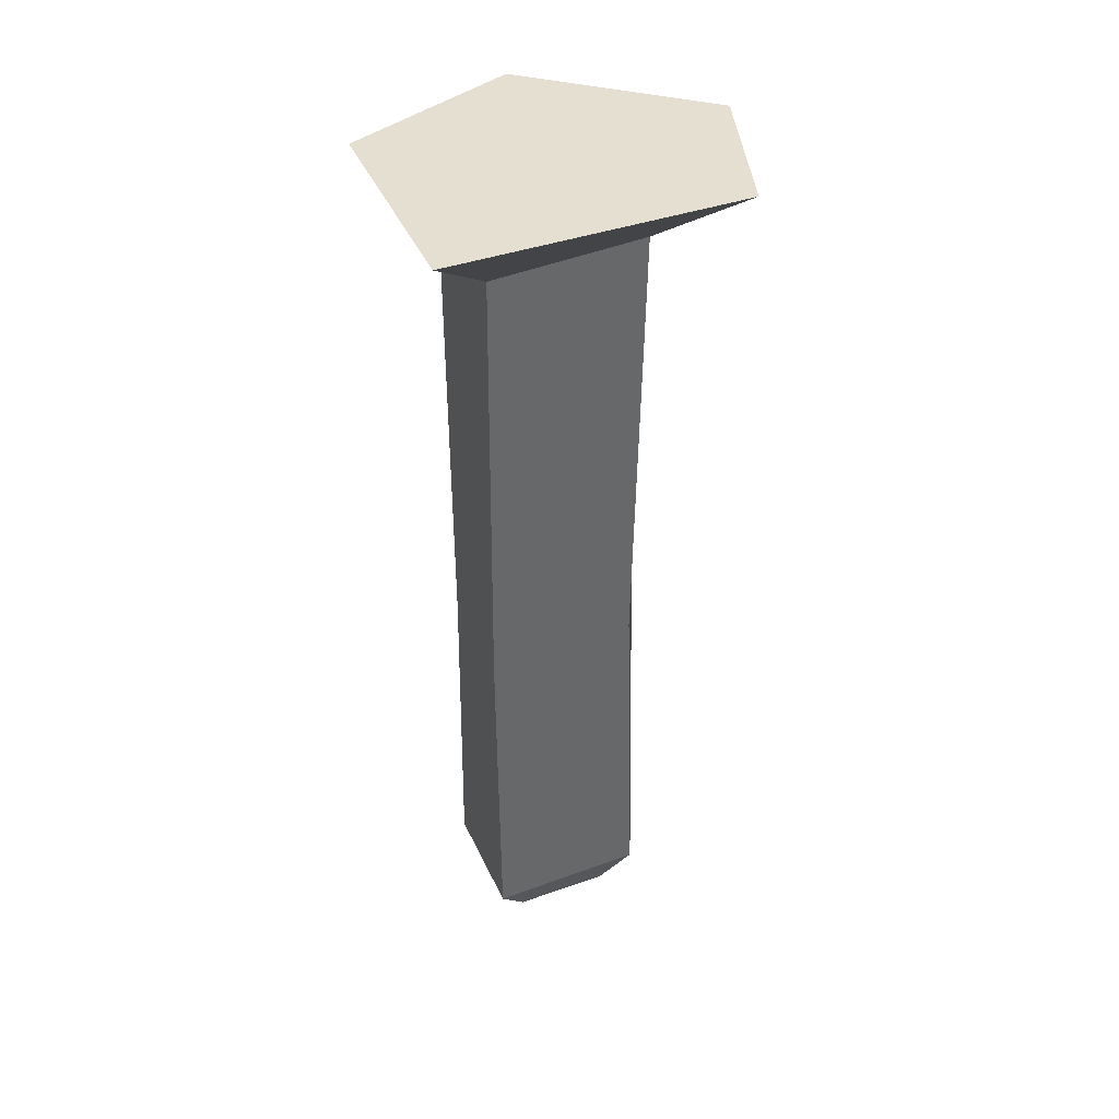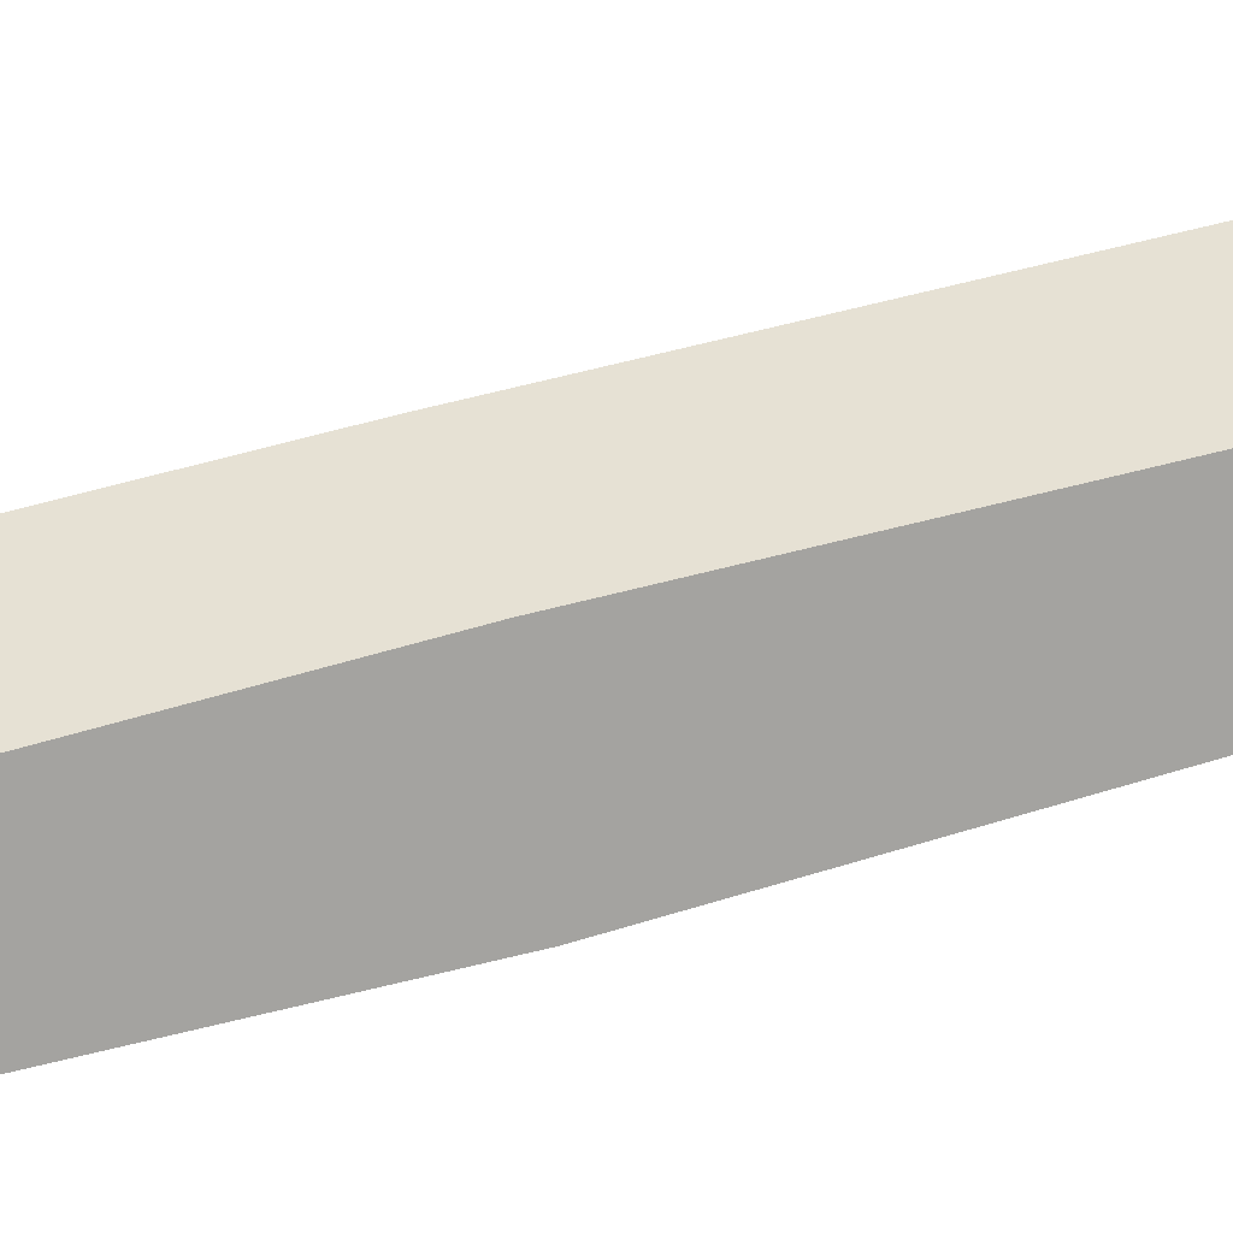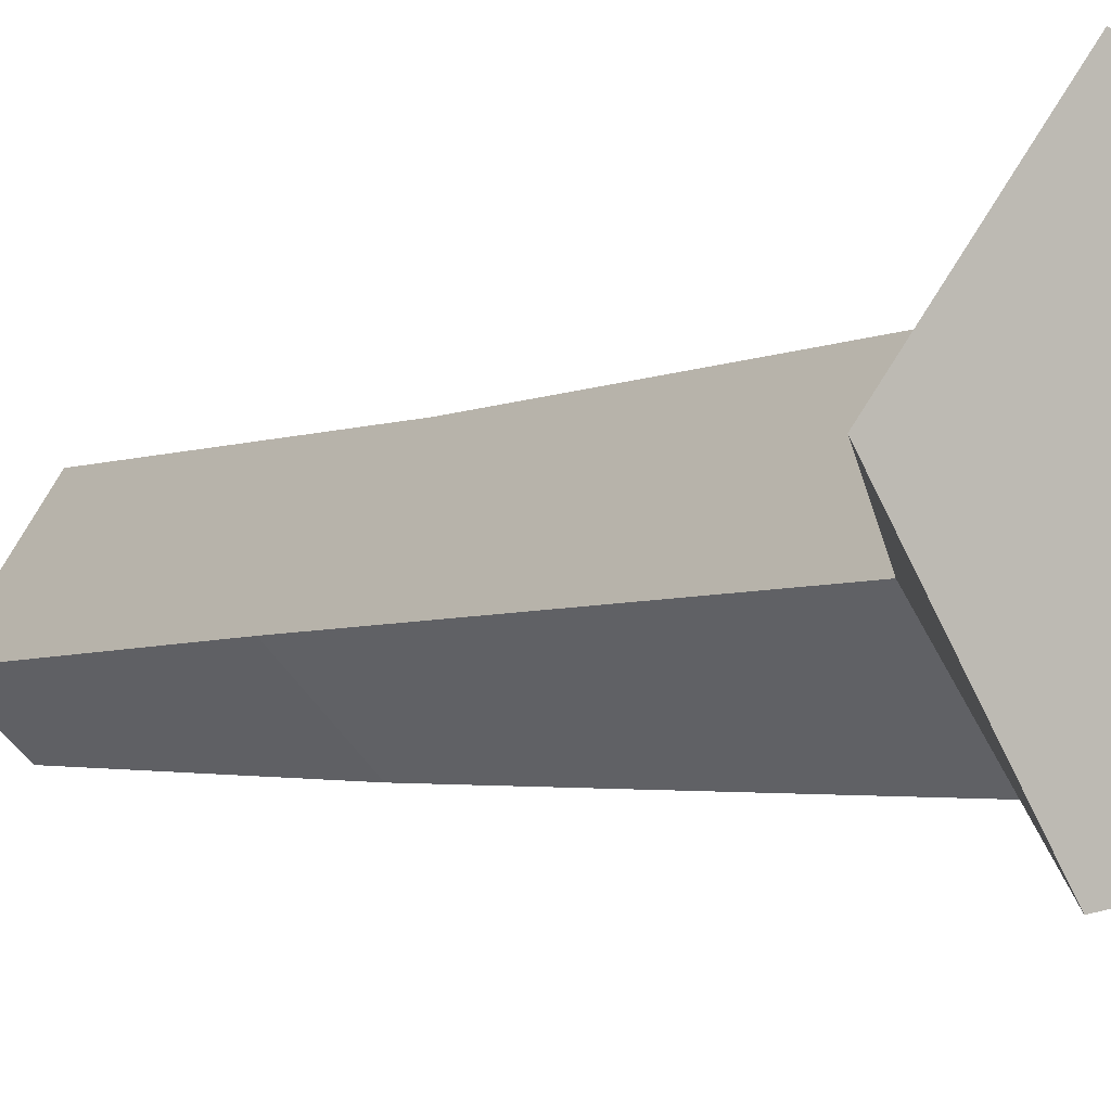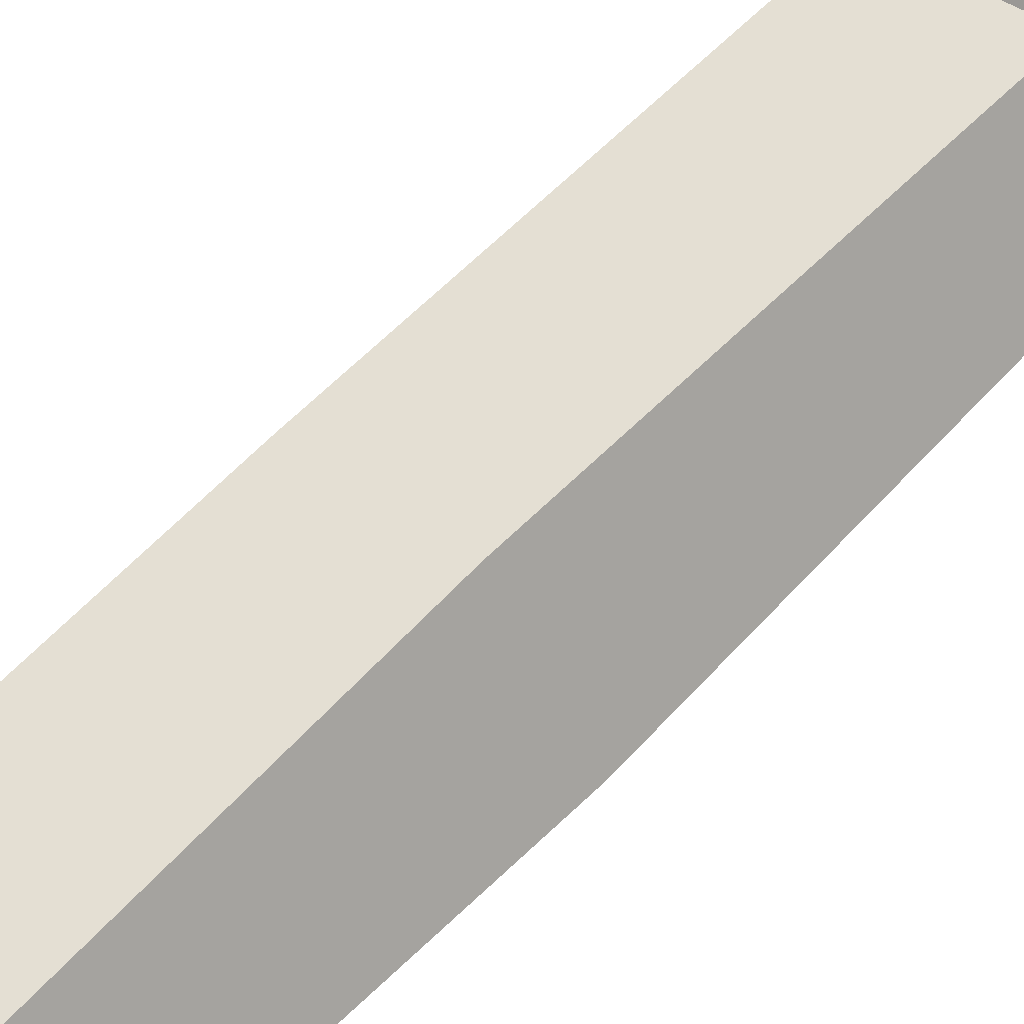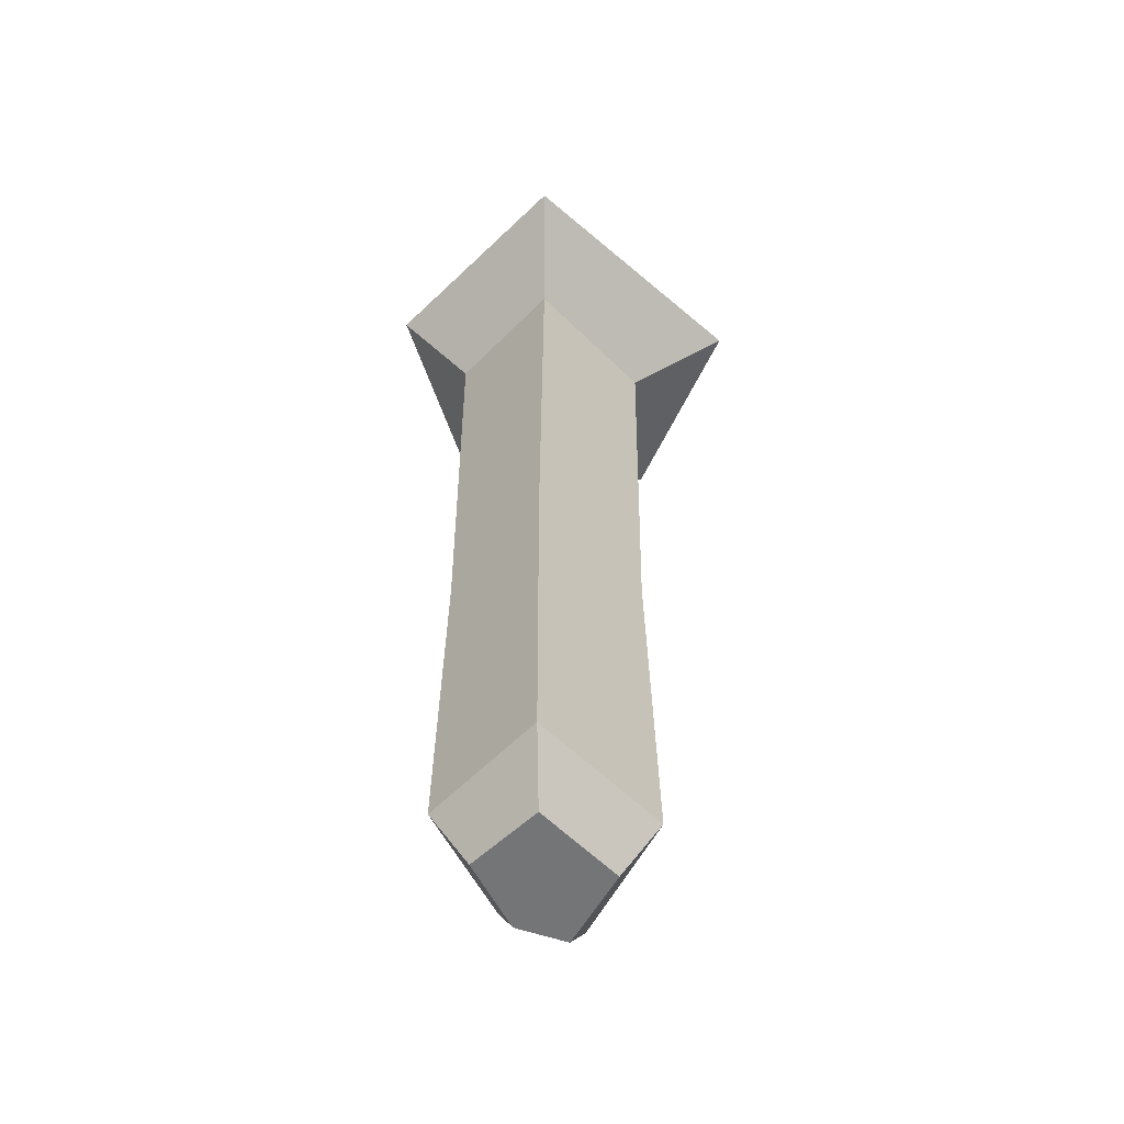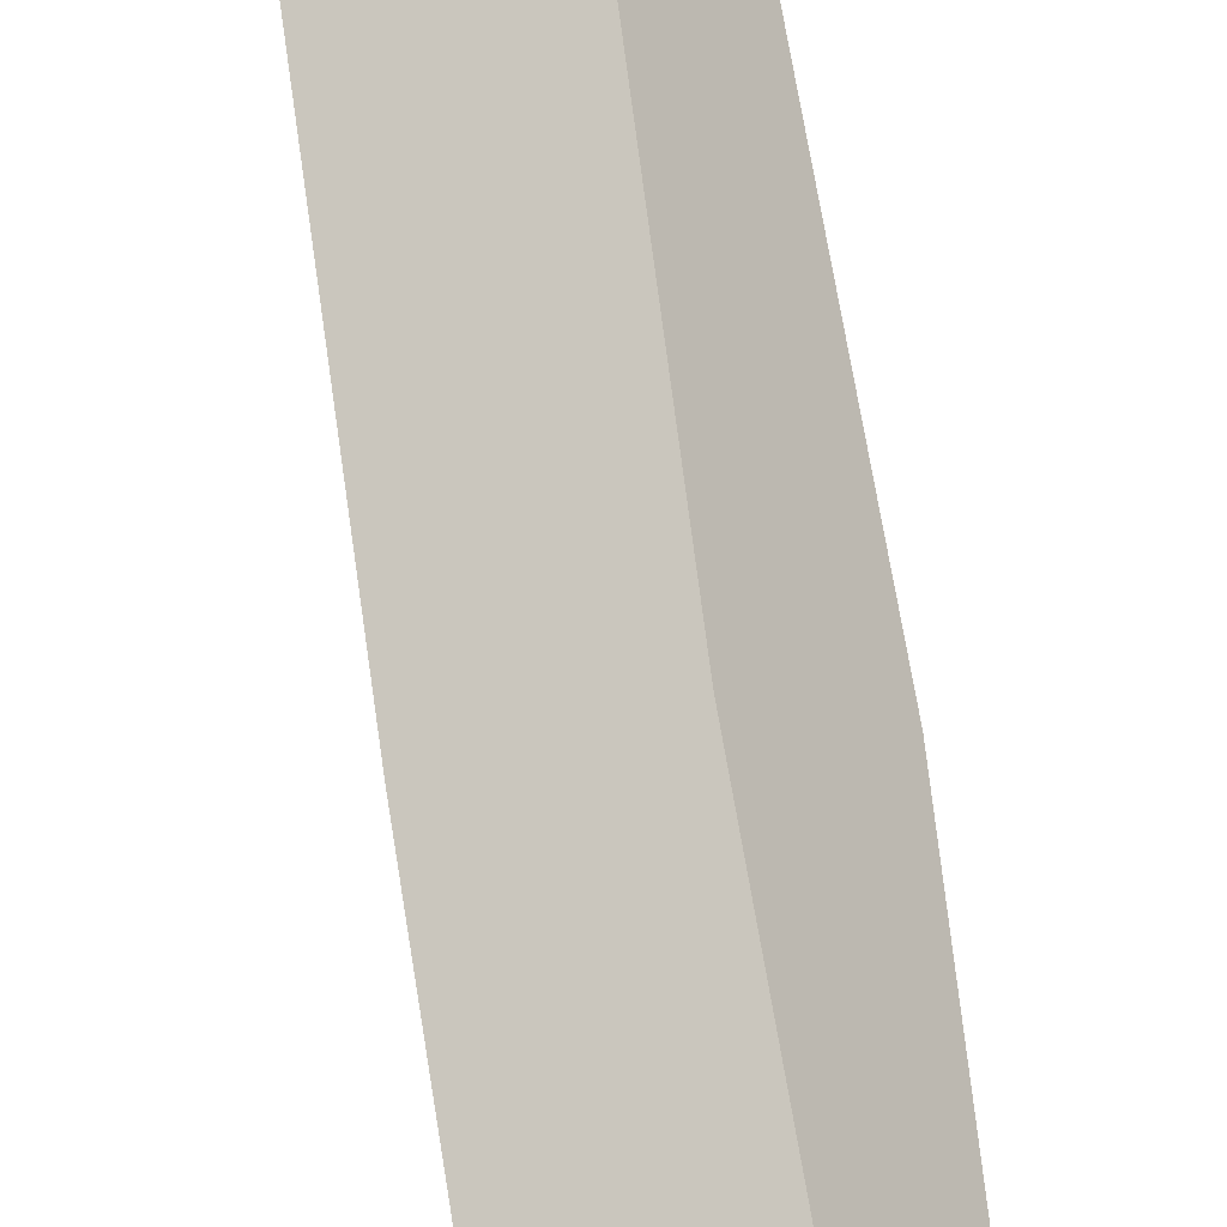
<metadata>
{"format":"obj","ext":"obj","renderer":"f3d","projection":"perspective","resolution":1024,"background":"white","views":[{"elev":39.6,"azim":-37.9,"up":"+Y"},{"elev":55.5,"azim":73.2,"up":"+Z"},{"elev":-4.7,"azim":143.7,"up":"+Z"},{"elev":62.2,"azim":43.8,"up":"+Z"},{"elev":-57.4,"azim":-61.7,"up":"+Y"},{"elev":76.8,"azim":-8.6,"up":"+Z"}]}
</metadata>
<code>
o Icosphere
v -0.004322 -0.000808 -0.000148
v -0.007551 -0.000942 0.01081
v 0.005702 -0.000677 0.01435
v 0.02002 0.05641 0.003195
v -0.008497 0.05396 -0.003055
v 0.008055 0.05441 -0.006616
v 0.006352 0.0577 0.0191
v 0.01245 -0.000264 0.004161
v 0.006584 -0.000902 -0.000396
v -0.01418 0.0563 0.01388
v 0.007597 0.007855 0.01955
v -0.01368 0.007007 0.01388
v -0.008497 0.005932 -0.003723
v 0.009013 0.006058 -0.004121
v 0.01843 0.007539 0.003195
v 0.007597 0.122 0.01955
v -0.01368 0.1207 0.01388
v -0.008497 0.1193 -0.003723
v 0.005021 0.1196 -0.009106
v 0.01843 0.1213 0.003195
v 0.01222 0.1324 0.03374
v -0.02594 0.1302 0.0205
v -0.01665 0.1299 -0.01107
v 0.01159 0.1292 -0.01573
v 0.02882 0.1295 0.01002
v -0.003608 0.002409 0.000437
v -0.006509 0.004201 0.01029
v 0.005397 0.005067 0.01346
v 0.01826 0.06617 0.00344
v -0.007359 0.06397 -0.002175
v 0.007511 0.06437 -0.005374
v 0.00598 0.06733 0.01773
v 0.01146 0.003986 0.004308
v 0.006189 0.002734 0.000214
v -0.009745 0.06607 0.01304
v 0.007099 0.01273 0.01813
v -0.01201 0.01134 0.01304
v -0.007359 0.008464 -0.002775
v 0.008371 0.008987 -0.003132
v 0.01683 0.011 0.00344
f 12 11 7 10
f 14 13 5 6
f 11 15 4 7
f 2 1 9 8 3
f 15 11 3 8
f 13 14 9 1
f 11 12 2 3
f 13 12 10 5
f 14 15 8 9
f 12 13 1 2
f 15 14 6 4
f 10 7 16 17
f 6 5 18 19
f 7 4 20 16
f 5 10 17 18
f 4 6 19 20
f 16 20 25 21
f 18 17 22 23
f 20 19 24 25
f 17 16 21 22
f 19 18 23 24
f 24 23 22 21 25
f 37 36 32 35
f 39 38 30 31
f 36 40 29 32
f 27 26 34 33 28
f 40 36 28 33
f 38 39 34 26
f 36 37 27 28
f 38 37 35 30
f 39 40 33 34
f 37 38 26 27
f 40 39 31 29
f 32 29 31 30 35

</code>
